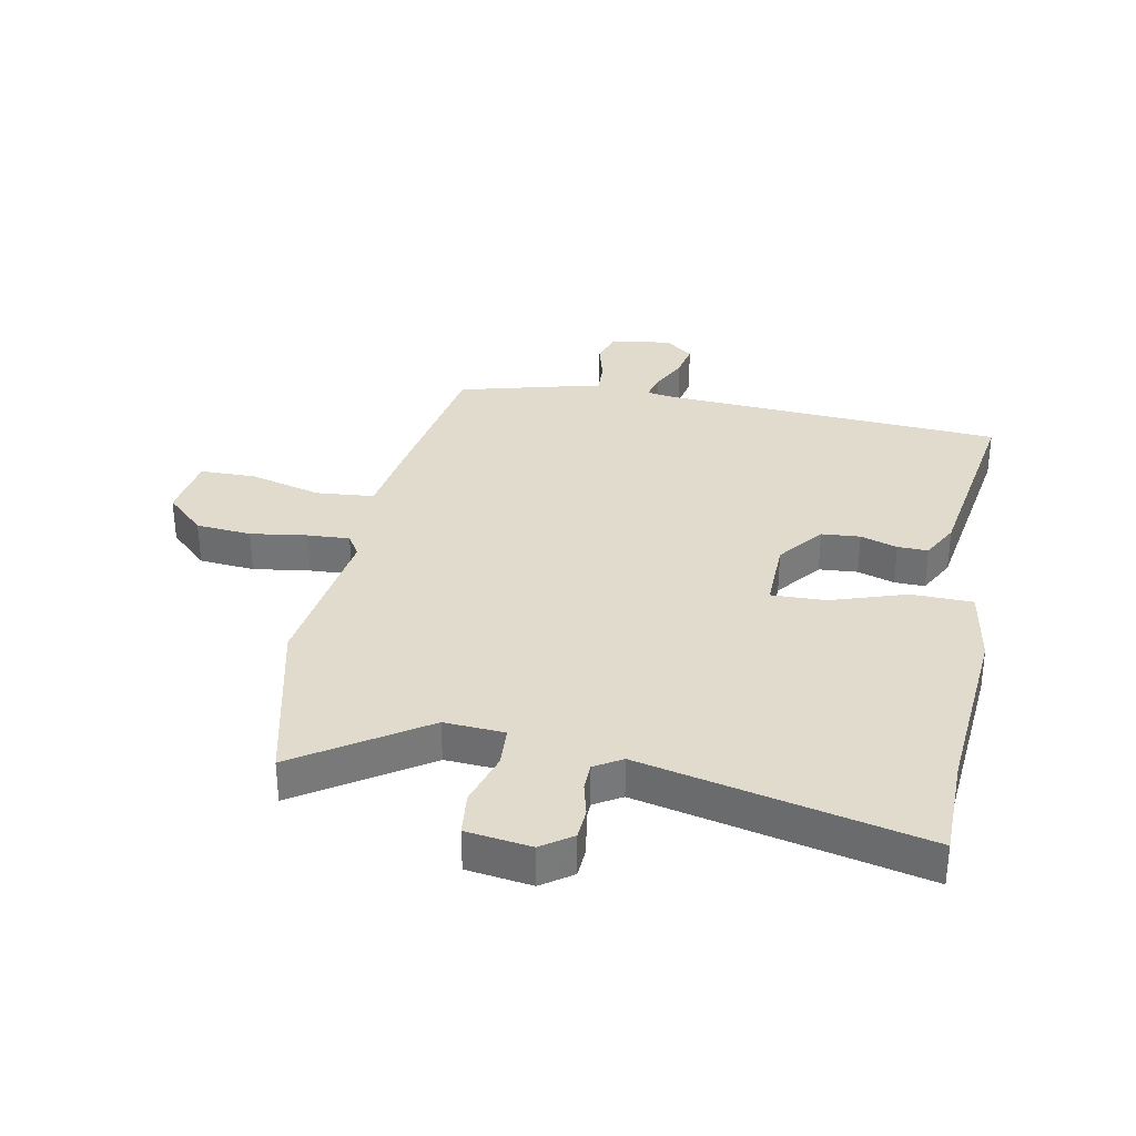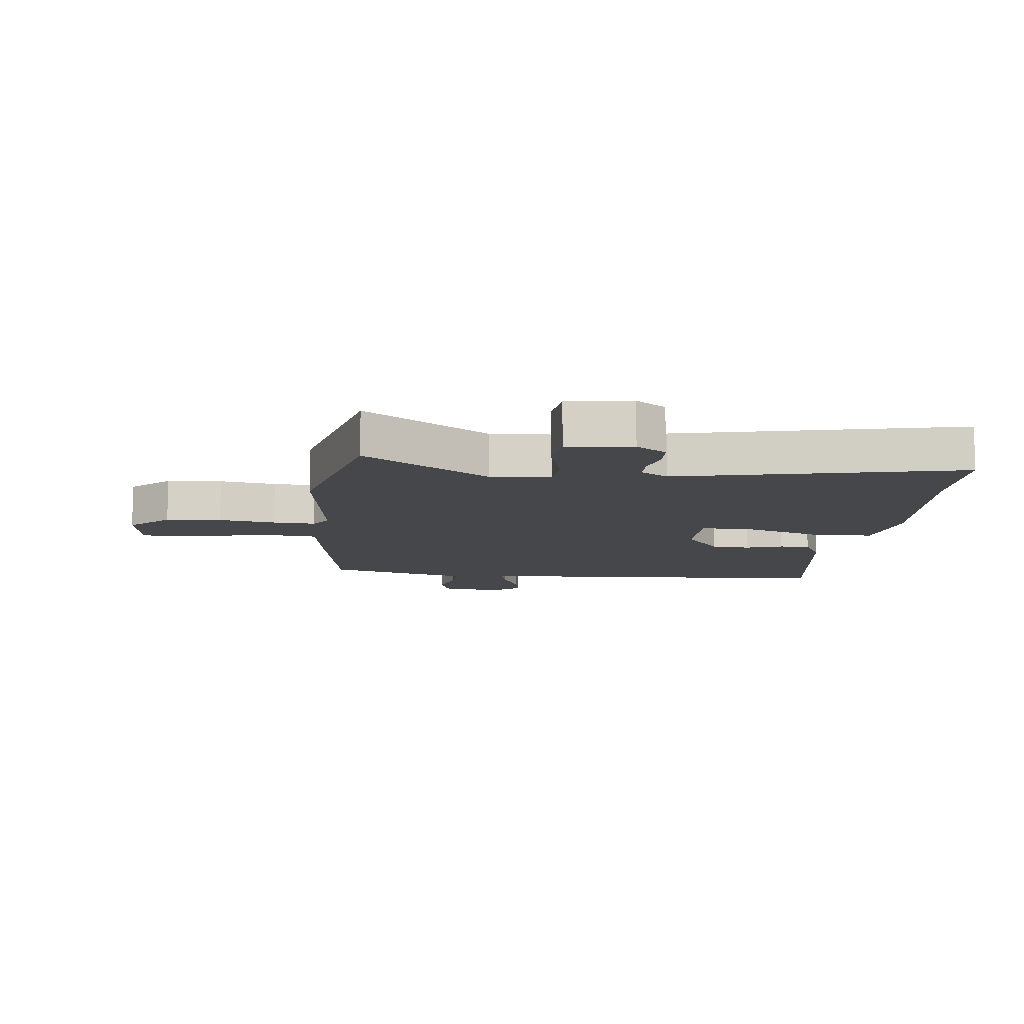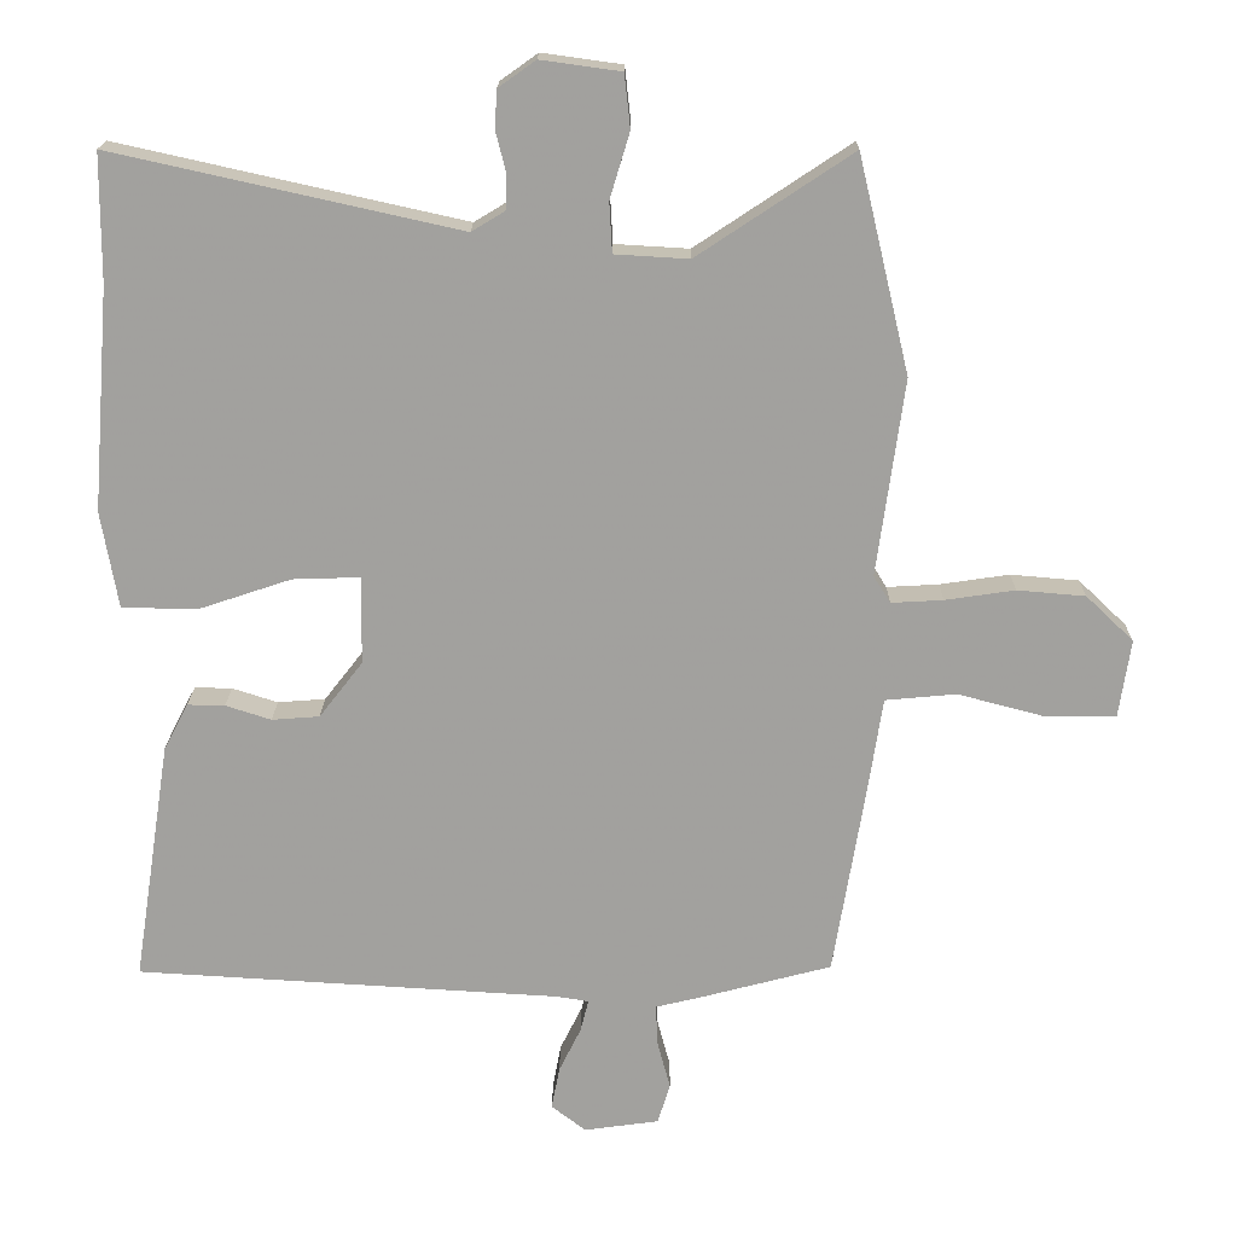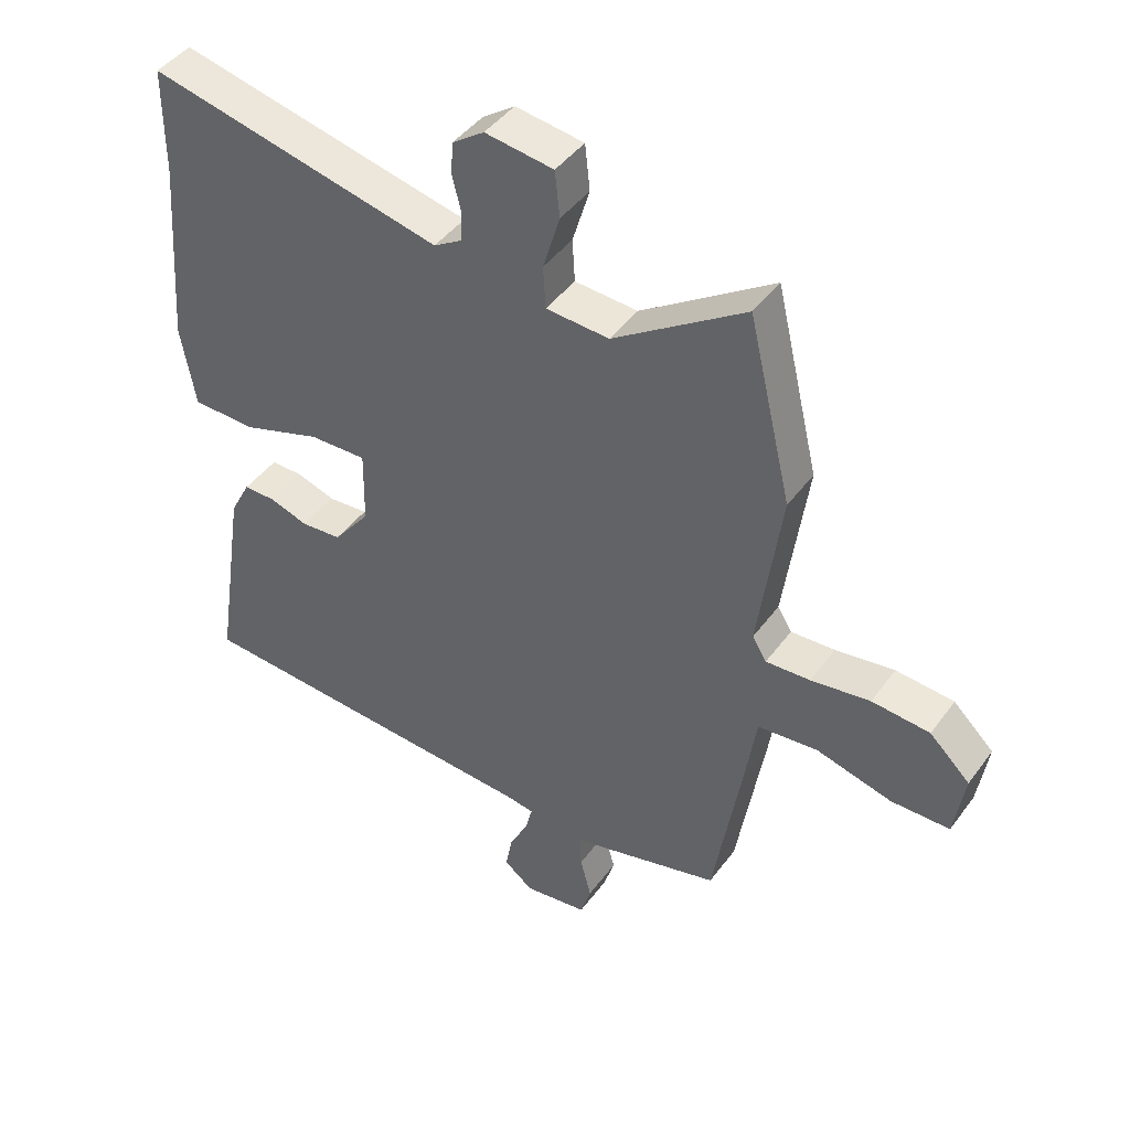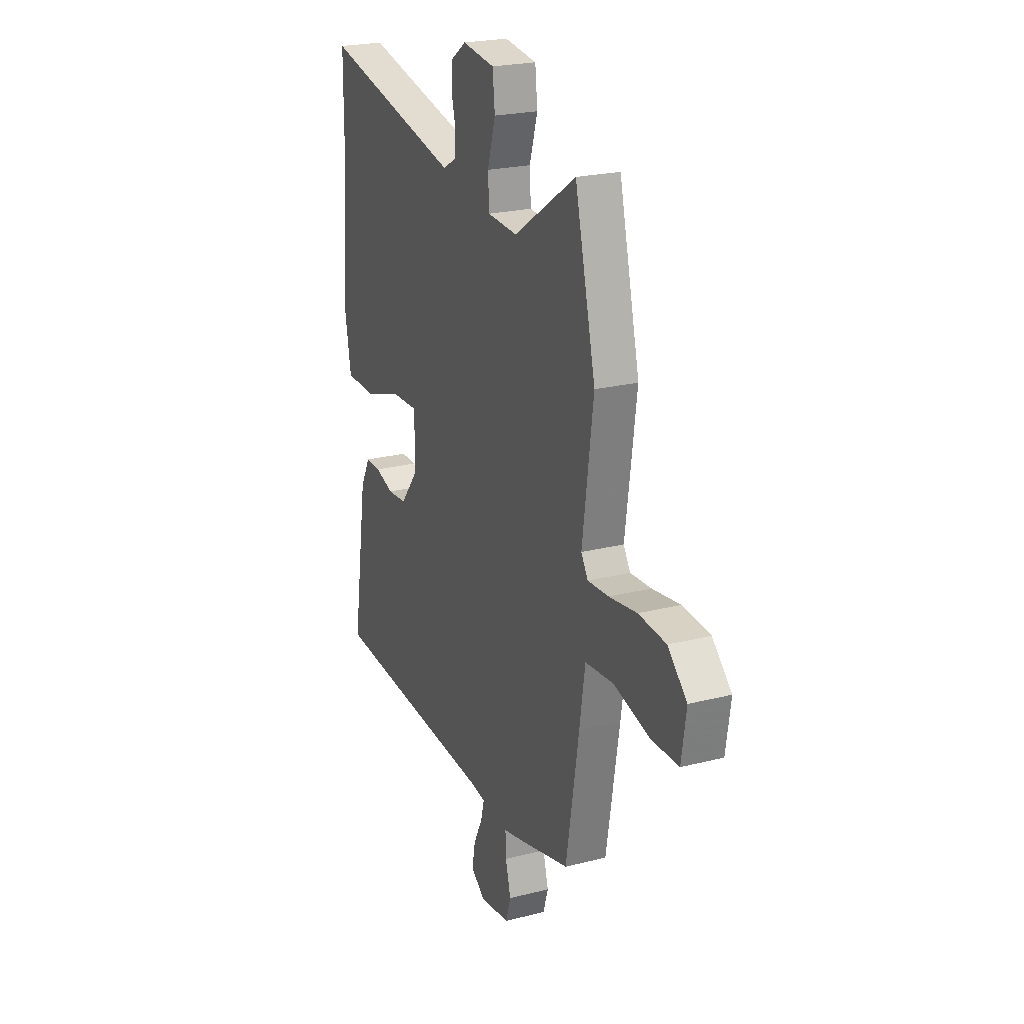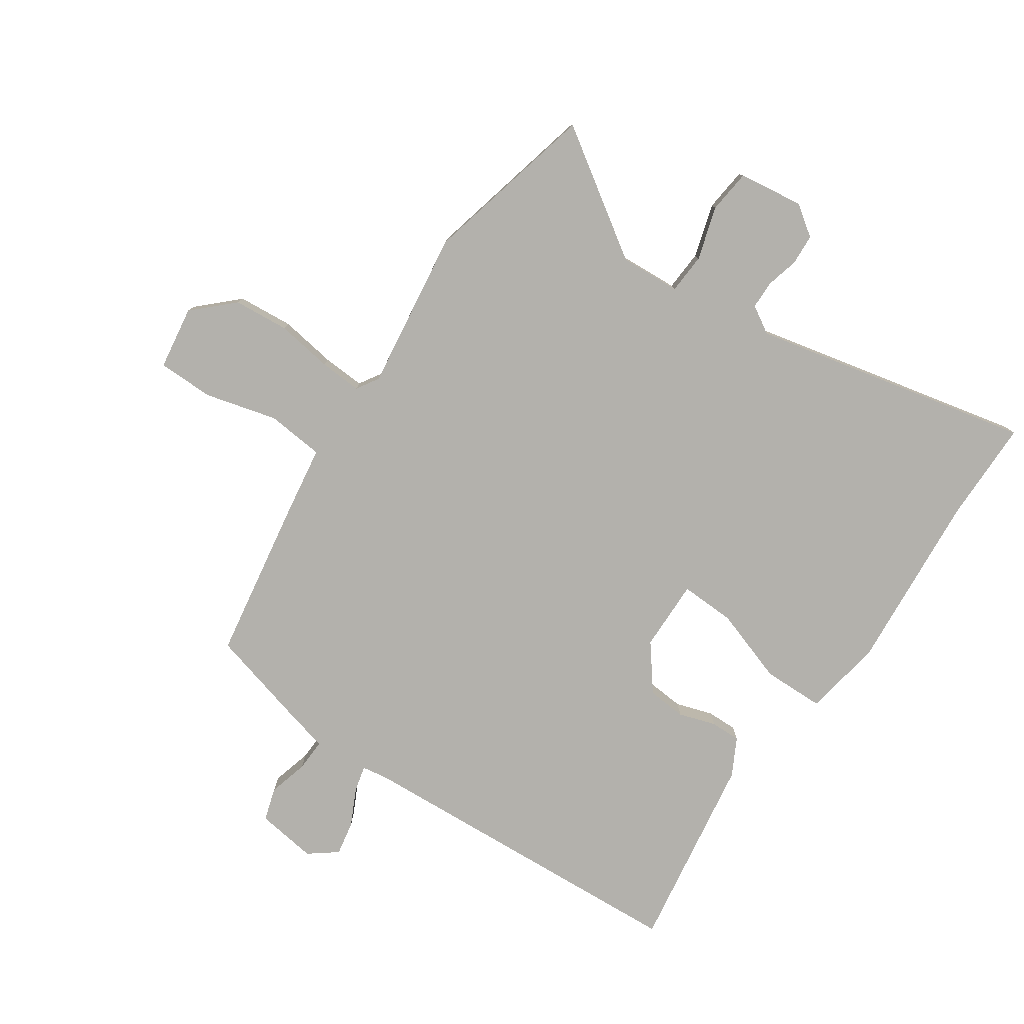
<metadata>
{"format":"obj","ext":"obj","renderer":"f3d","projection":"perspective","resolution":1024,"background":"white","views":[{"elev":33.3,"azim":11.1,"up":"+Y"},{"elev":-10.4,"azim":-6.5,"up":"+Y"},{"elev":18.0,"azim":-179.4,"up":"+Z"},{"elev":44.2,"azim":-146.3,"up":"+Z"},{"elev":22.8,"azim":-113.6,"up":"+Z"},{"elev":-79.1,"azim":-34.3,"up":"+Y"}]}
</metadata>
<code>
v -0.454 0.07 -0.481
v -0.498 0.07 -0.215
v -0.517 0.07 -0.09
v -0.614 0.07 -0.081
v -0.735 0.07 -0.113
v -0.829 0.07 -0.112
v -0.845 0.07 -0.005
v -0.78 0.07 0.057
v -0.687 0.07 0.065
v -0.592 0.07 0.051
v -0.521 0.07 0.047
v -0.498 0.07 0.084
v -0.535 0.07 0.353
v -0.465 0.07 0.647
v -0.254 0.07 0.507
v -0.153 0.07 0.513
v -0.149 0.07 0.581
v -0.176 0.07 0.671
v -0.168 0.07 0.744
v -0.059 0.07 0.759
v -0.008 0.07 0.723
v -0.005 0.07 0.671
v -0.019 0.07 0.616
v -0.018 0.07 0.569
v 0.028 0.07 0.541
v 0.499 0.07 0.646
v 0.5 0.07 0.473
v 0.524 0.07 0.169
v 0.501 0.07 0.037
v 0.398 0.07 0.035
v 0.272 0.07 0.077
v 0.18 0.07 0.08
v 0.182 0.07 -0.04
v 0.241 0.07 -0.116
v 0.306 0.07 -0.121
v 0.368 0.07 -0.101
v 0.419 0.07 -0.1
v 0.452 0.07 -0.163
v 0.503 0.07 -0.493
v -0.075 0.07 -0.528
v -0.119 0.07 -0.535
v -0.108 0.07 -0.579
v -0.078 0.07 -0.64
v -0.067 0.07 -0.698
v -0.114 0.07 -0.734
v -0.216 0.07 -0.72
v -0.233 0.07 -0.665
v -0.215 0.07 -0.598
v -0.213 0.07 -0.543
v -0.279 0.07 -0.527
v -0.454 0 -0.481
v -0.498 0 -0.215
v -0.517 0 -0.09
v -0.614 0 -0.081
v -0.735 0 -0.113
v -0.829 0 -0.112
v -0.845 0 -0.005
v -0.78 0 0.057
v -0.687 0 0.065
v -0.592 0 0.051
v -0.521 0 0.047
v -0.498 0 0.084
v -0.535 0 0.353
v -0.465 0 0.647
v -0.254 0 0.507
v -0.153 0 0.513
v -0.149 0 0.581
v -0.176 0 0.671
v -0.168 0 0.744
v -0.059 0 0.759
v -0.008 0 0.723
v -0.005 0 0.671
v -0.019 0 0.616
v -0.018 0 0.569
v 0.028 0 0.541
v 0.499 0 0.646
v 0.5 0 0.473
v 0.524 0 0.169
v 0.501 0 0.037
v 0.398 0 0.035
v 0.272 0 0.077
v 0.18 0 0.08
v 0.182 0 -0.04
v 0.241 0 -0.116
v 0.306 0 -0.121
v 0.368 0 -0.101
v 0.419 0 -0.1
v 0.452 0 -0.163
v 0.503 0 -0.493
v -0.075 0 -0.528
v -0.119 0 -0.535
v -0.108 0 -0.579
v -0.078 0 -0.64
v -0.067 0 -0.698
v -0.114 0 -0.734
v -0.216 0 -0.72
v -0.233 0 -0.665
v -0.215 0 -0.598
v -0.213 0 -0.543
v -0.279 0 -0.527
f 1 2 3
f 50 1 3
f 49 50 3
f 46 47 48
f 45 46 48
f 44 45 48
f 43 44 48
f 42 43 48
f 41 42 48 49
f 40 41 49 3
f 38 39 40
f 37 38 40
f 36 37 40
f 35 36 40
f 34 35 40 3
f 29 30 31
f 28 29 31
f 27 28 31
f 27 31 32
f 26 27 32
f 25 26 32
f 24 25 32 33
f 21 22 23
f 20 21 23
f 19 20 23
f 18 19 23
f 17 18 23
f 16 17 23 24
f 12 13 14 15
f 12 15 16
f 16 24 33
f 12 16 33
f 11 12 33
f 8 9 10
f 7 8 10
f 6 7 10
f 5 6 10
f 4 5 10
f 11 33 34
f 10 11 34
f 4 10 34
f 3 4 34
f 53 52 51
f 53 51 100
f 53 100 99
f 98 97 96
f 98 96 95
f 98 95 94
f 98 94 93
f 98 93 92
f 99 98 92 91
f 53 99 91 90
f 90 89 88
f 90 88 87
f 90 87 86
f 90 86 85
f 53 90 85 84
f 81 80 79
f 81 79 78
f 81 78 77
f 82 81 77
f 82 77 76
f 82 76 75
f 83 82 75 74
f 73 72 71
f 73 71 70
f 73 70 69
f 73 69 68
f 73 68 67
f 74 73 67 66
f 65 64 63 62
f 66 65 62
f 83 74 66
f 83 66 62
f 83 62 61
f 60 59 58
f 60 58 57
f 60 57 56
f 60 56 55
f 60 55 54
f 84 83 61
f 84 61 60
f 84 60 54
f 84 54 53
f 1 51 52 2
f 2 52 53 3
f 3 53 54 4
f 4 54 55 5
f 5 55 56 6
f 6 56 57 7
f 7 57 58 8
f 8 58 59 9
f 9 59 60 10
f 10 60 61 11
f 11 61 62 12
f 12 62 63 13
f 13 63 64 14
f 14 64 65 15
f 15 65 66 16
f 16 66 67 17
f 17 67 68 18
f 18 68 69 19
f 19 69 70 20
f 20 70 71 21
f 21 71 72 22
f 22 72 73 23
f 23 73 74 24
f 24 74 75 25
f 25 75 76 26
f 26 76 77 27
f 27 77 78 28
f 28 78 79 29
f 29 79 80 30
f 30 80 81 31
f 31 81 82 32
f 32 82 83 33
f 33 83 84 34
f 34 84 85 35
f 35 85 86 36
f 36 86 87 37
f 37 87 88 38
f 38 88 89 39
f 39 89 90 40
f 40 90 91 41
f 41 91 92 42
f 42 92 93 43
f 43 93 94 44
f 44 94 95 45
f 45 95 96 46
f 46 96 97 47
f 47 97 98 48
f 48 98 99 49
f 49 99 100 50
f 50 100 51 1

</code>
